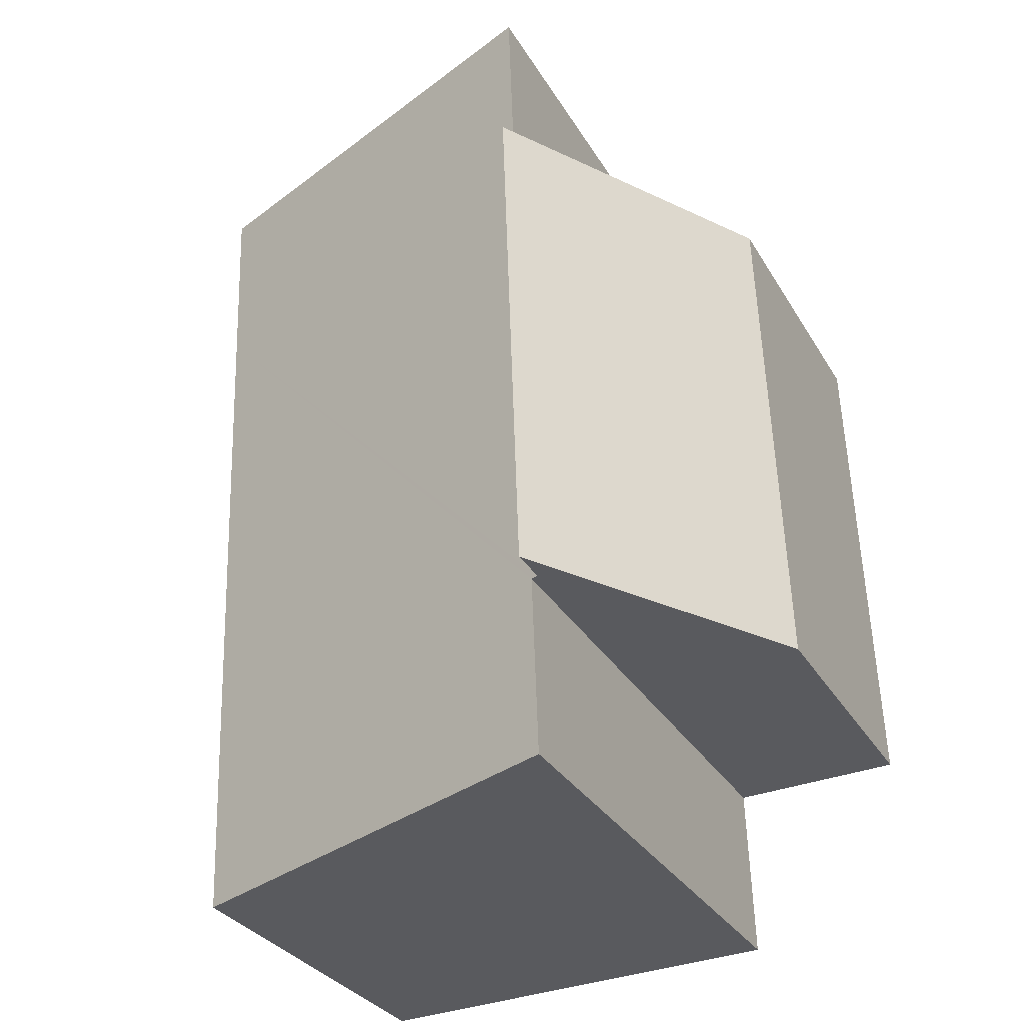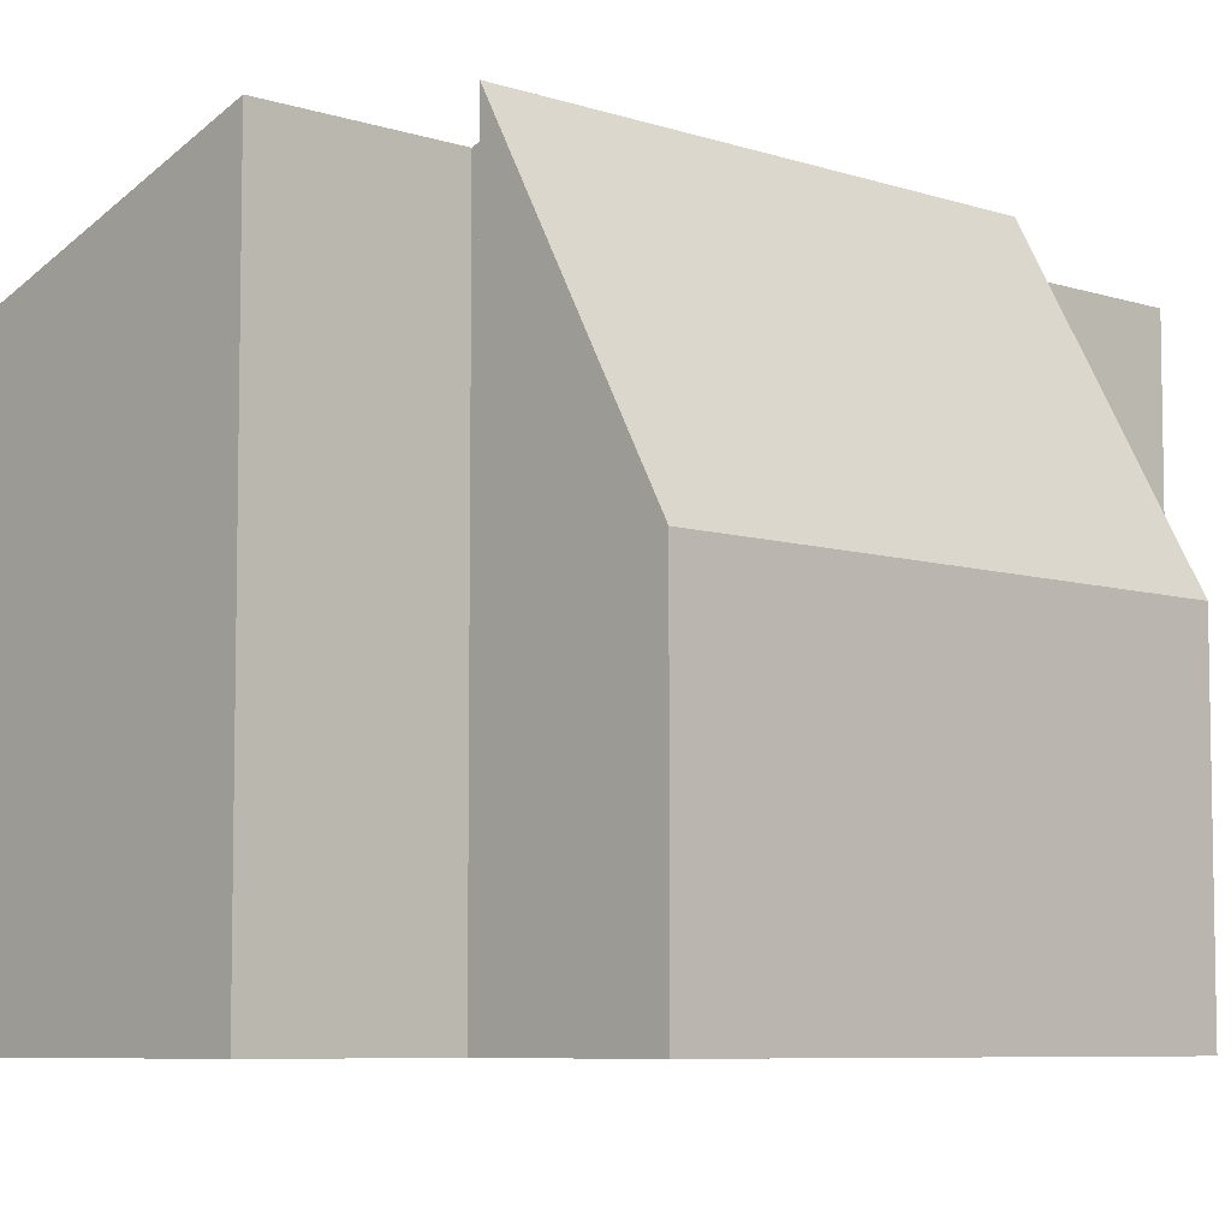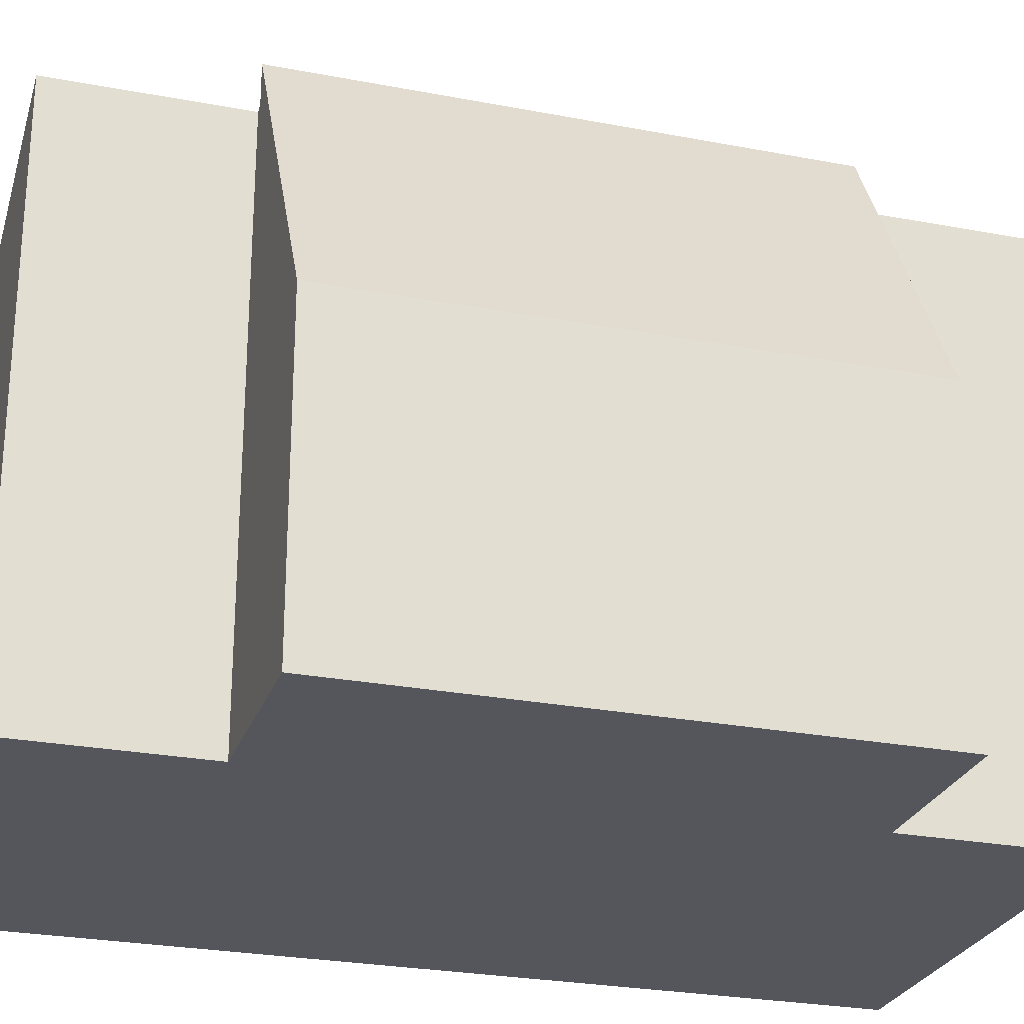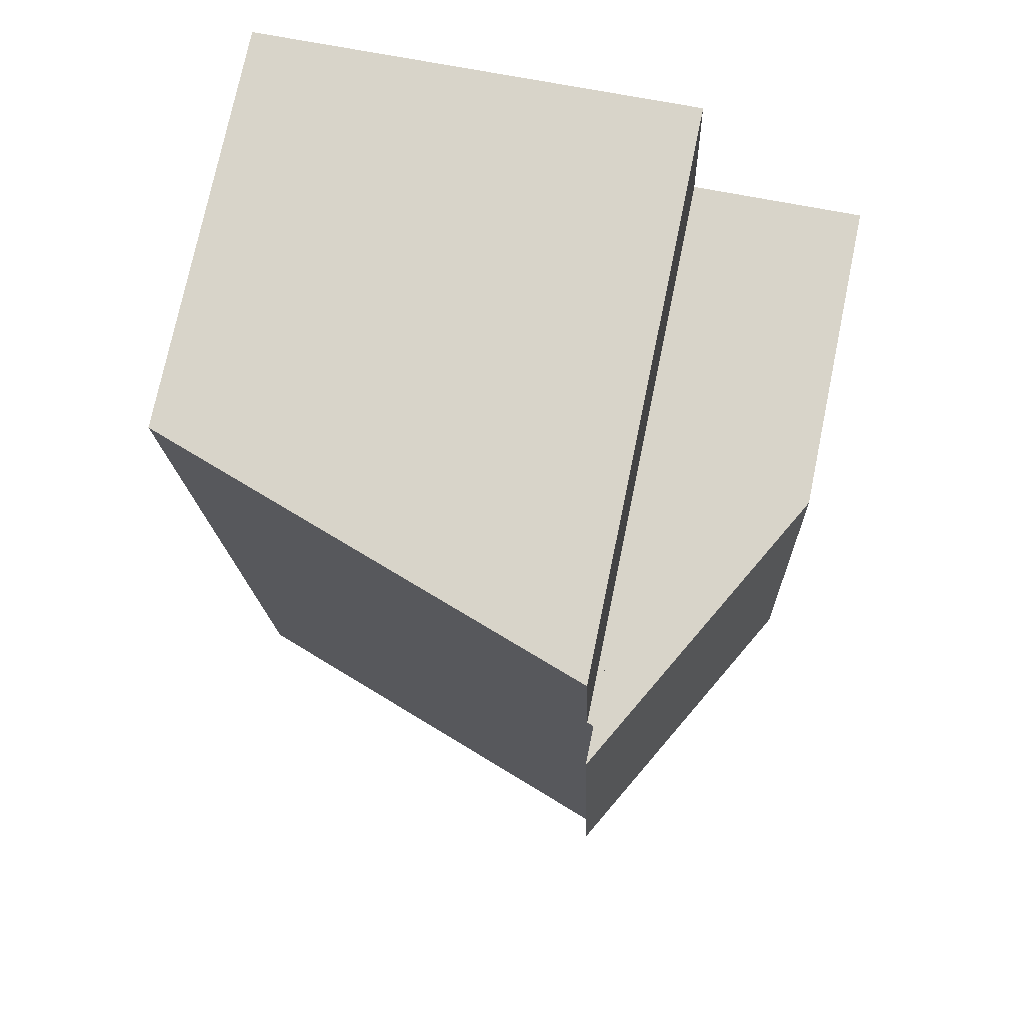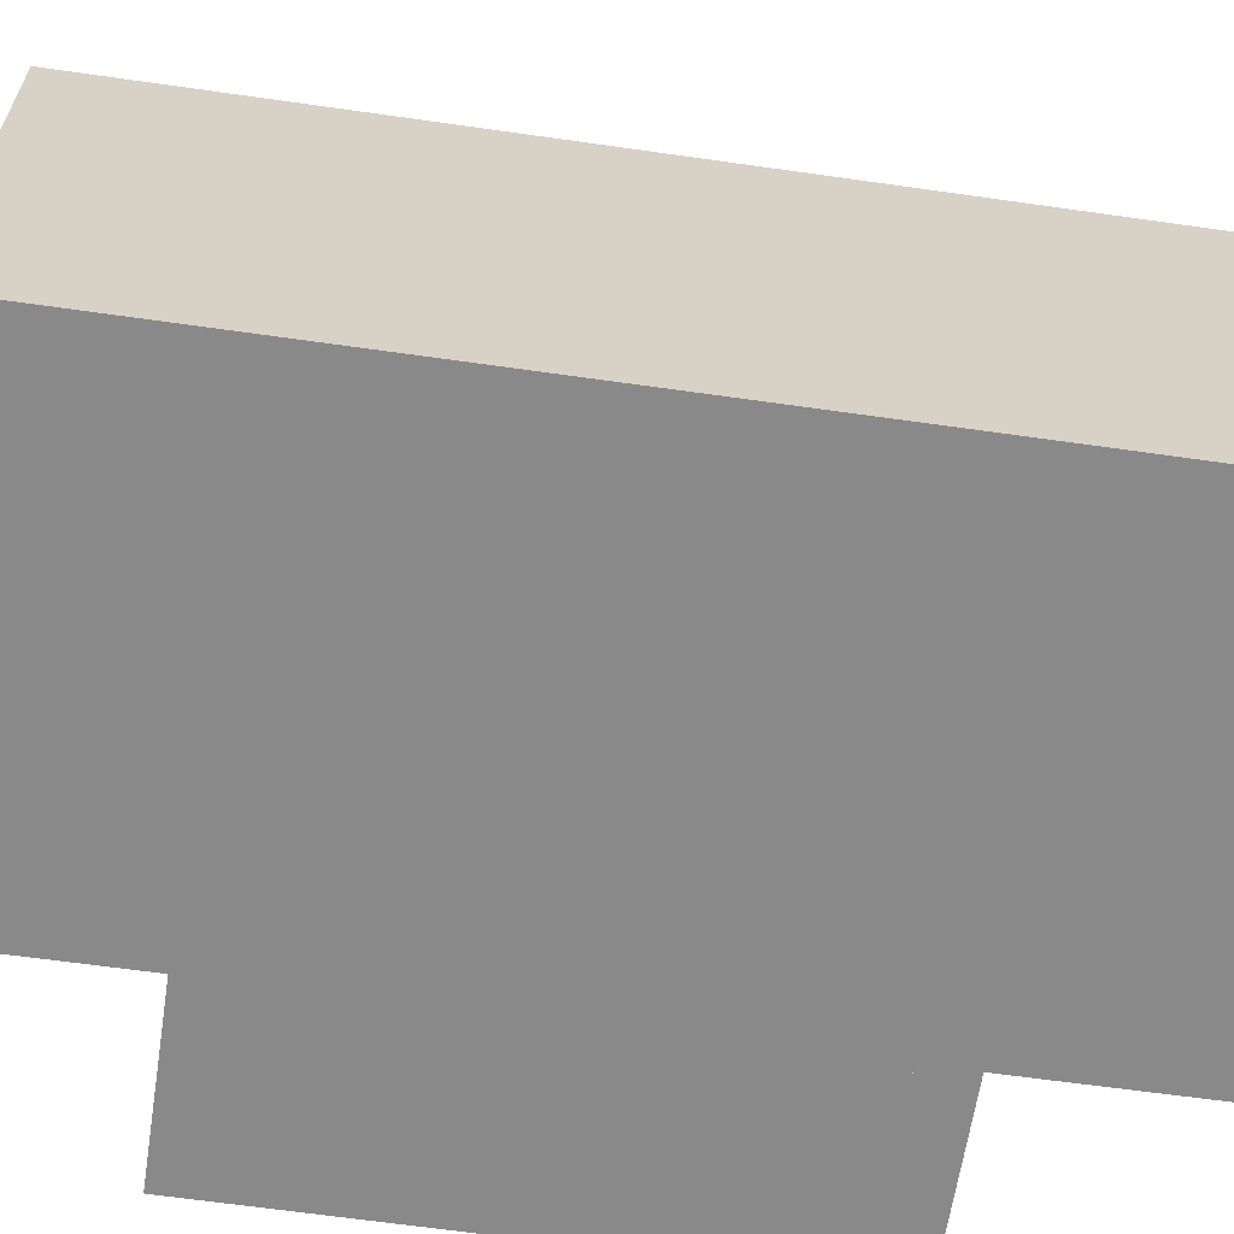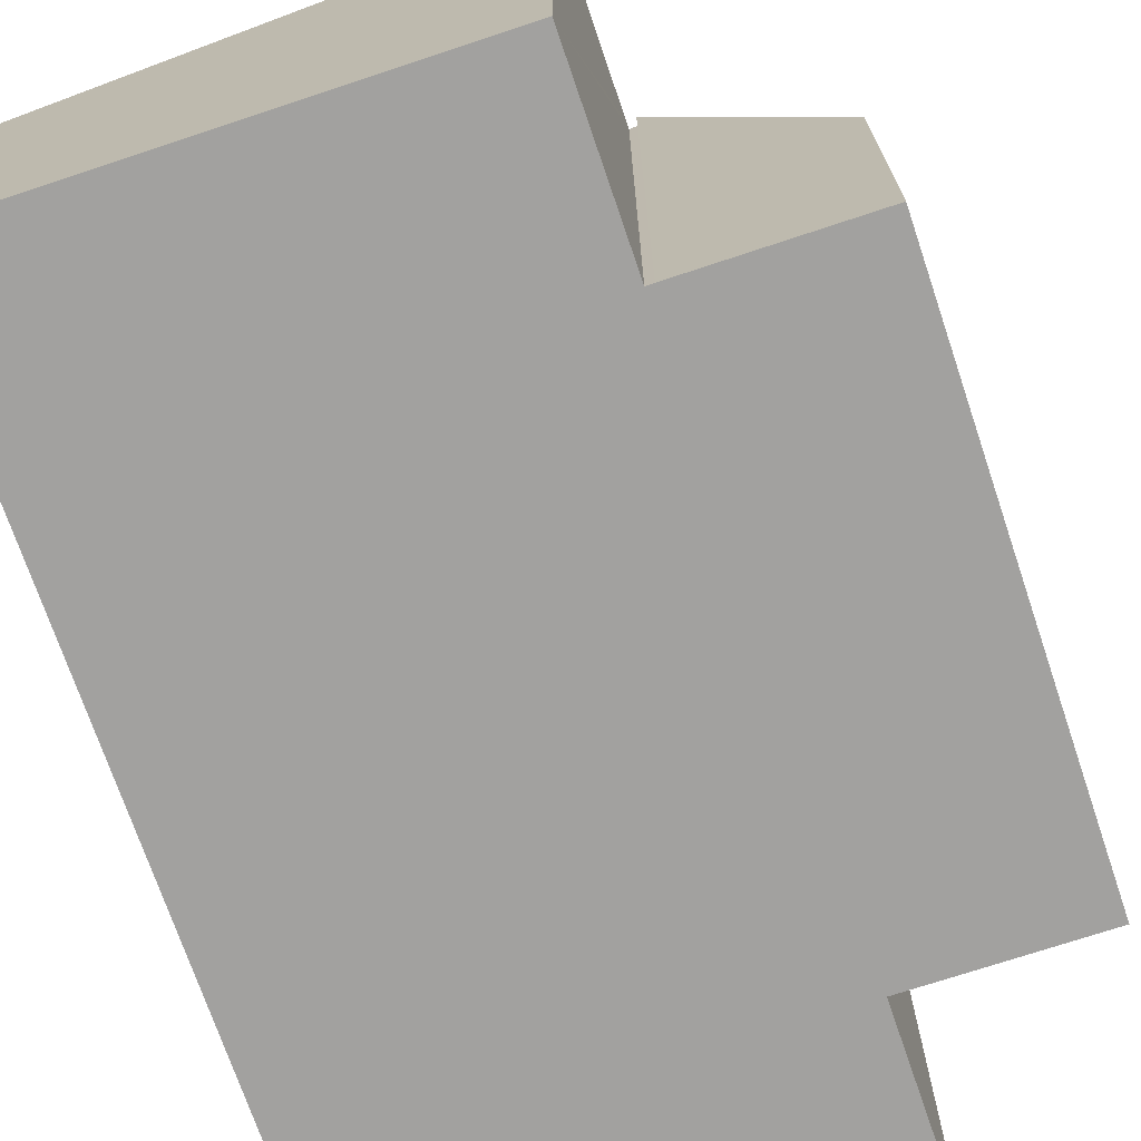
<metadata>
{"format":"obj","ext":"obj","renderer":"f3d","projection":"perspective","resolution":1024,"background":"white","views":[{"elev":-30.9,"azim":-154.4,"up":"+Z"},{"elev":-6.9,"azim":-131.9,"up":"+Y"},{"elev":-26.3,"azim":-104.7,"up":"+Y"},{"elev":74.8,"azim":-168.3,"up":"+Z"},{"elev":-63.1,"azim":83.8,"up":"+Y"},{"elev":-72.2,"azim":-159.2,"up":"+Y"}]}
</metadata>
<code>
v  2.441 8.276 -2.746
v  8.96 5.968 -0.48
v  8.87 5.968 -3.02
v  8.965 5.968 -0.35
v  9.236 5.968 7.295
v  2.529 8.277 -0.206
v  2.532 8.277 -0.107
v  2.427 8.315 -0.103
v  2.794 8.28 7.532
v  2.698 8.315 7.536
v  9.238 5.968 7.356
v  9.328 5.968 9.894
v  2.798 8.28 7.632
v  2.885 8.281 10.17
v  2.794 -4.612e-16 7.532
v  2.885 -6.227e-16 10.17
v  2.798 -4.673e-16 7.632
v  2.441 1.681e-16 -2.746
v  2.532 6.552e-18 -0.107
v  2.529 1.261e-17 -0.206
v  2.427 6.307e-18 -0.103
v  2.698 -4.614e-16 7.536
v  9.328 -6.058e-16 9.894
v  9.238 -4.504e-16 7.356
v  9.236 -4.467e-16 7.295
v  8.965 2.143e-17 -0.35
v  8.96 2.939e-17 -0.48
v  8.87 1.849e-16 -3.02
v  0.294 4.529 7.639
v  2.427 8.895 -0.103
v  0 4.508 2.76e-16
v  2.698 8.875 7.536
v  0.294 -4.678e-16 7.639
v  0 0 0
g defaultobject
f 1 2 3
f 2 1 4
f 4 1 5
f 5 1 6
f 5 6 7
f 5 7 8
f 5 8 9
f 9 8 10
f 5 9 11
f 11 9 12
f 12 13 14
f 13 12 9
f 15 13 9
f 13 15 14
f 14 15 16
f 16 15 17
f 18 6 1
f 6 18 7
f 7 18 19
f 19 18 20
f 21 10 8
f 10 21 22
f 16 12 14
f 12 16 23
f 22 9 10
f 9 22 15
f 23 11 12
f 11 23 5
f 5 23 4
f 4 23 24
f 4 24 25
f 4 25 26
f 4 26 2
f 2 26 3
f 3 26 27
f 3 27 28
f 3 18 1
f 18 3 28
f 7 21 8
f 21 7 19
f 23 17 15
f 17 23 16
f 27 18 28
f 18 27 26
f 18 26 25
f 18 25 20
f 20 25 19
f 19 25 21
f 21 25 15
f 21 15 22
f 15 25 24
f 15 24 23
f 29 30 31
f 30 29 32
f 29 22 32
f 22 29 33
f 32 21 30
f 21 32 22
f 21 31 30
f 31 21 34
f 31 33 29
f 33 31 34
f 34 22 33
f 22 34 21

</code>
